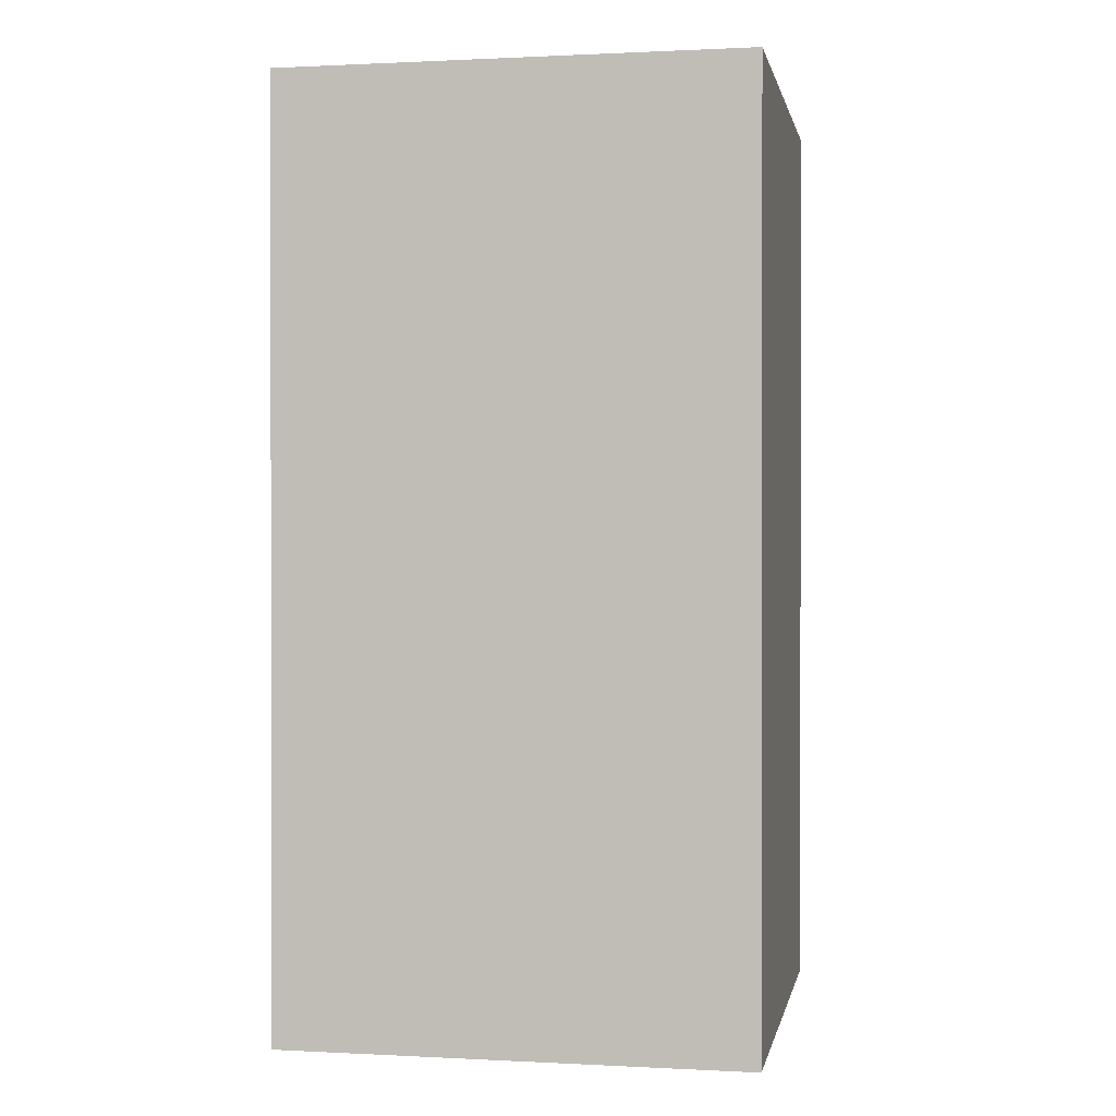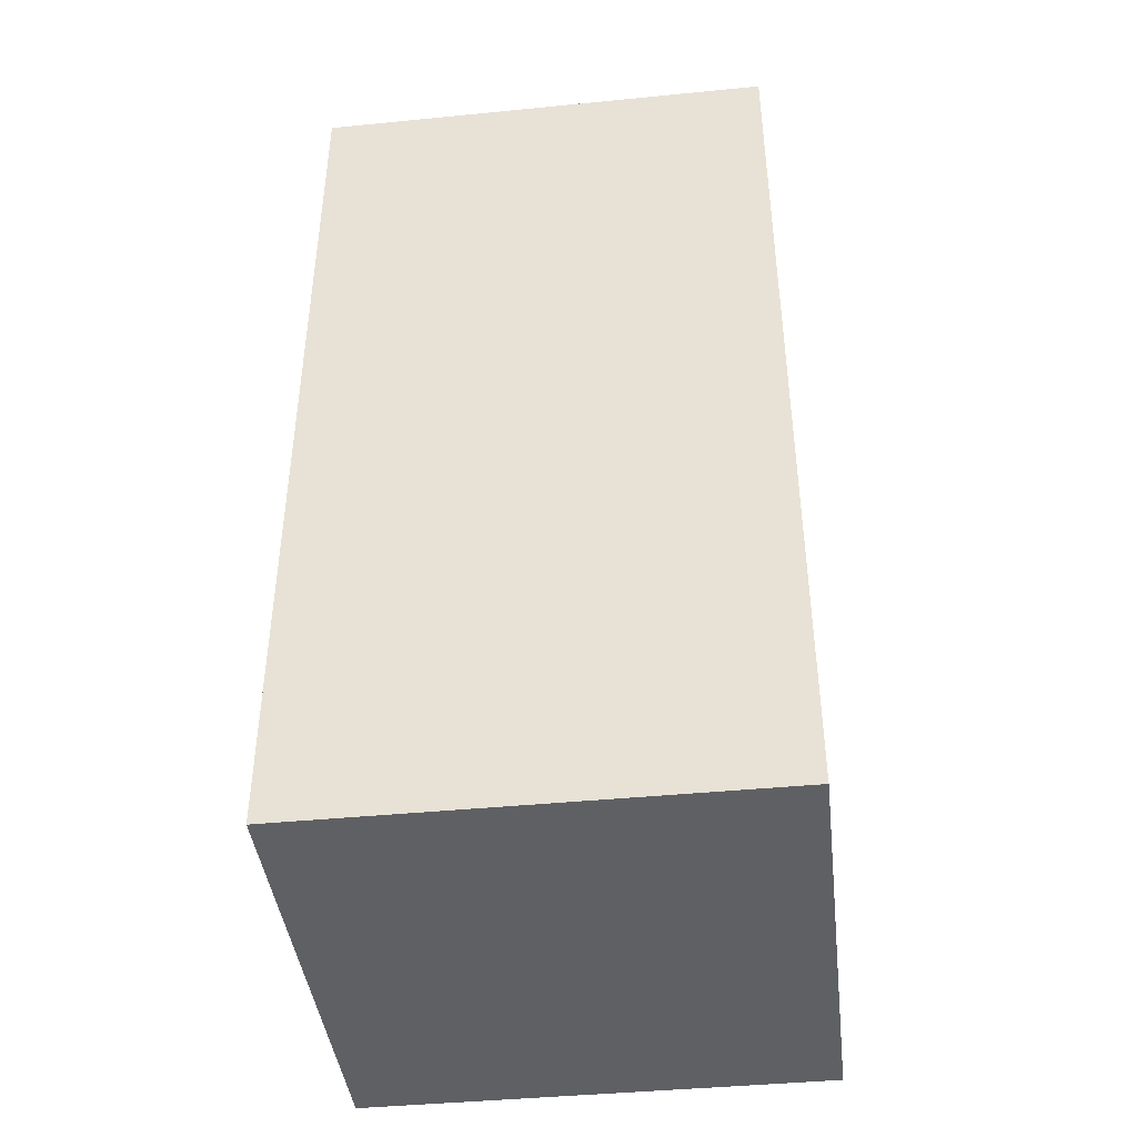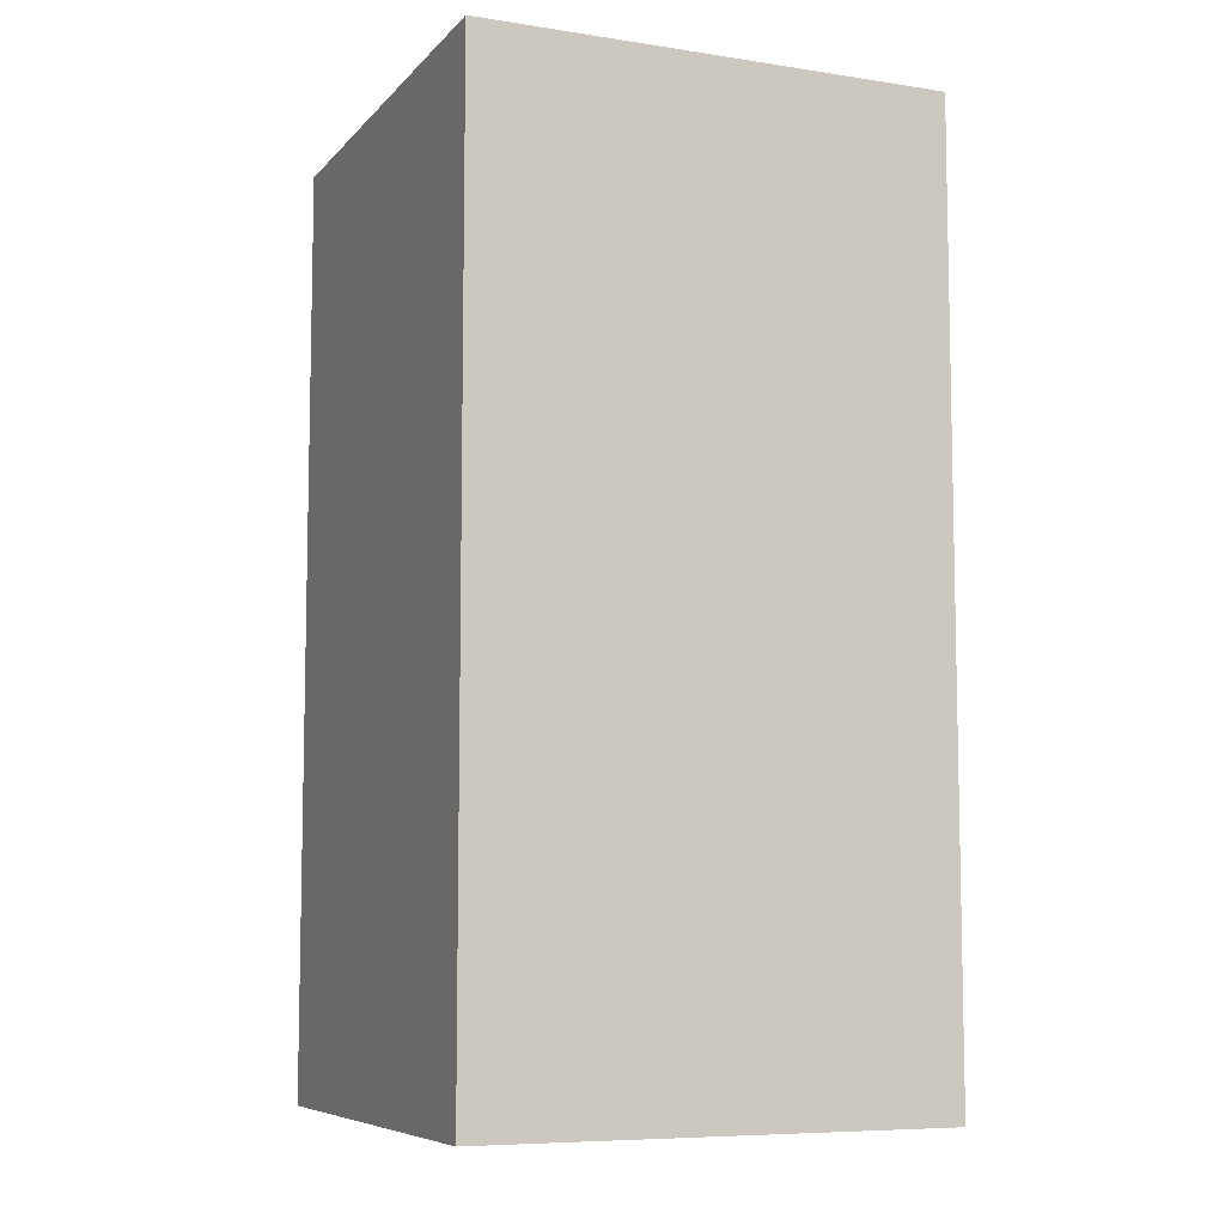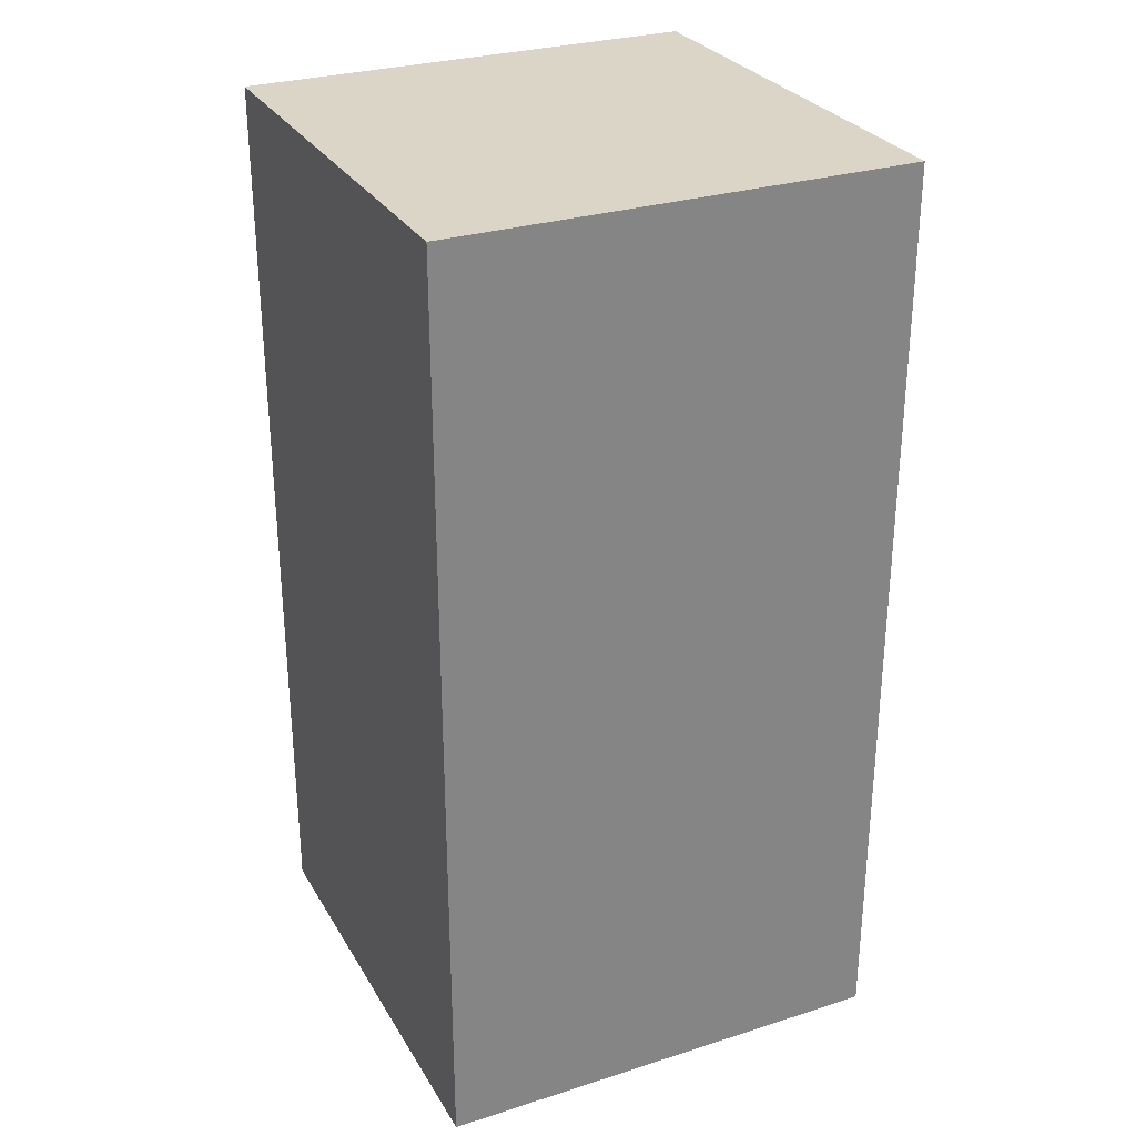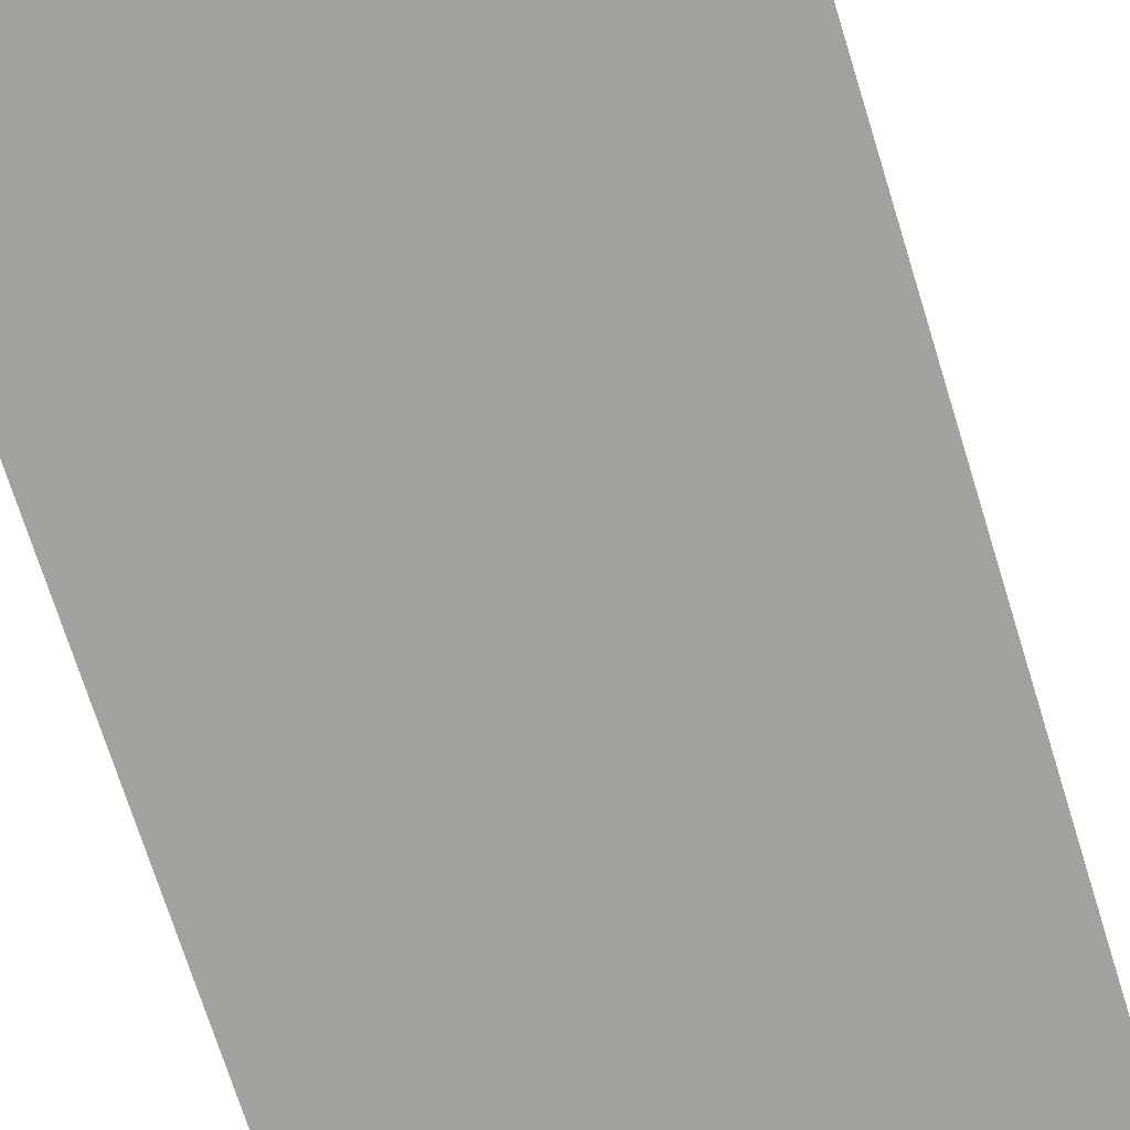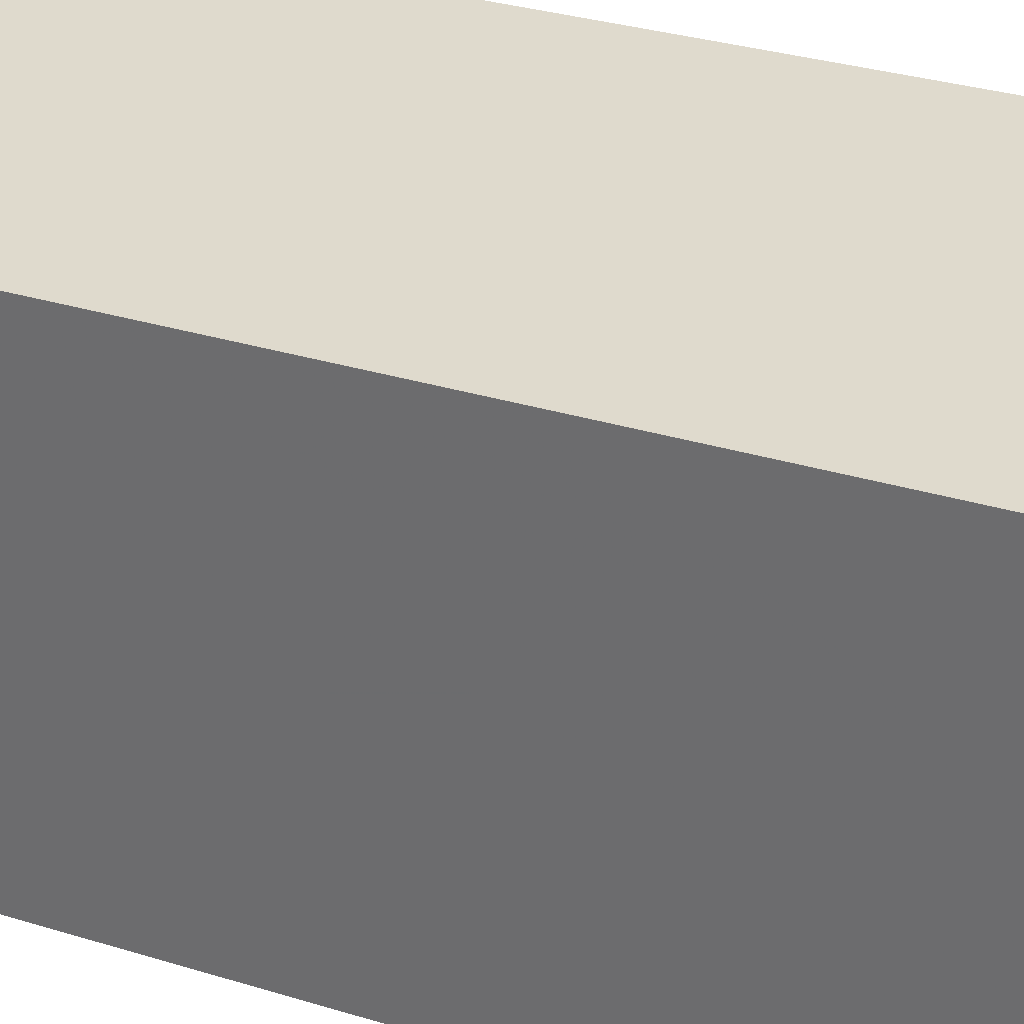
<metadata>
{"format":"obj","ext":"obj","renderer":"f3d","projection":"perspective","resolution":1024,"background":"white","views":[{"elev":0.6,"azim":-169.2,"up":"+Z"},{"elev":-42.5,"azim":-173.3,"up":"+Z"},{"elev":-7.7,"azim":157.0,"up":"+Z"},{"elev":29.0,"azim":64.8,"up":"+Z"},{"elev":-72.1,"azim":17.3,"up":"+Y"},{"elev":32.8,"azim":-67.1,"up":"+Y"}]}
</metadata>
<code>
v -880 -2416 432
v -864 -2400 432
v -880 -2400 432
v -864 -2416 432
v -880 -2400 400
v -864 -2416 400
v -880 -2416 400
v -864 -2400 400
f 1 2 3
f 1 4 2
f 5 6 7
f 5 8 6
f 3 8 5
f 3 2 8
f 2 6 8
f 2 4 6
f 4 7 6
f 4 1 7
f 1 5 7
f 1 3 5

</code>
